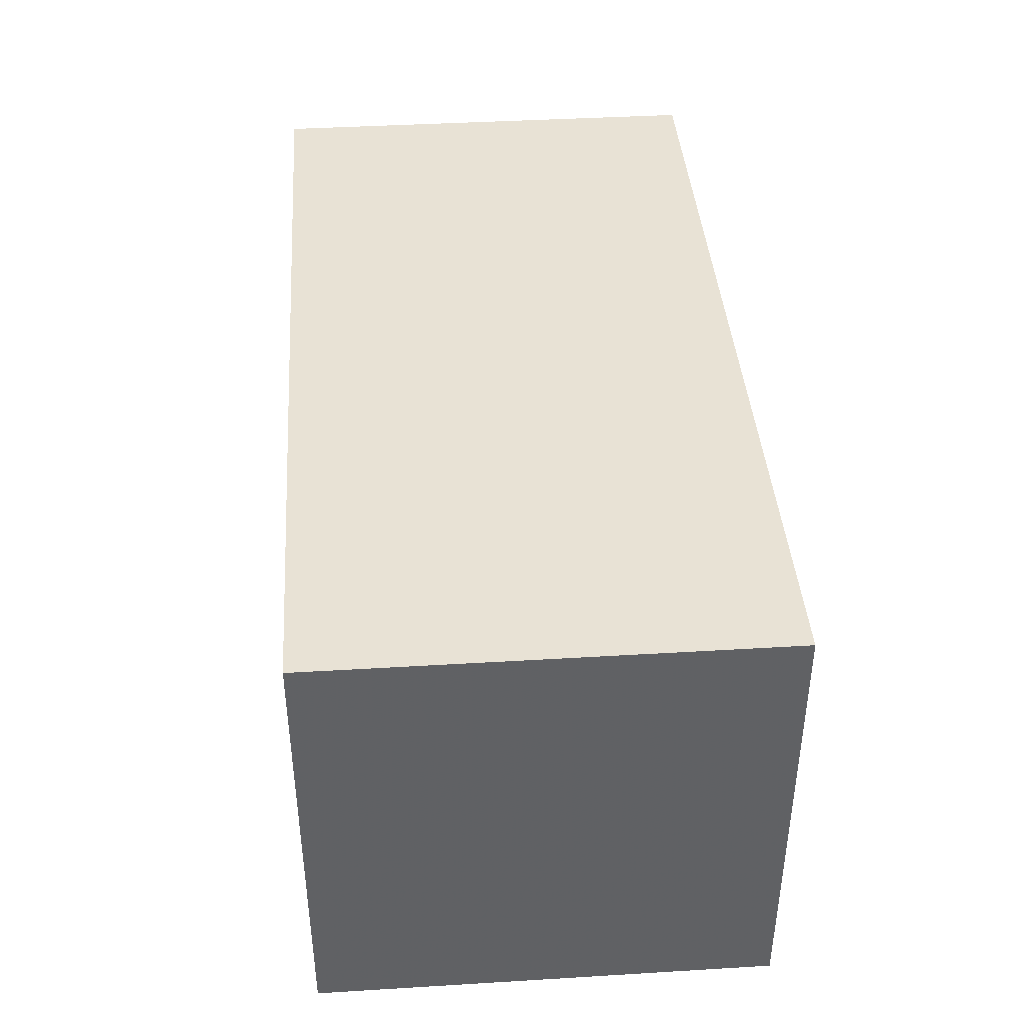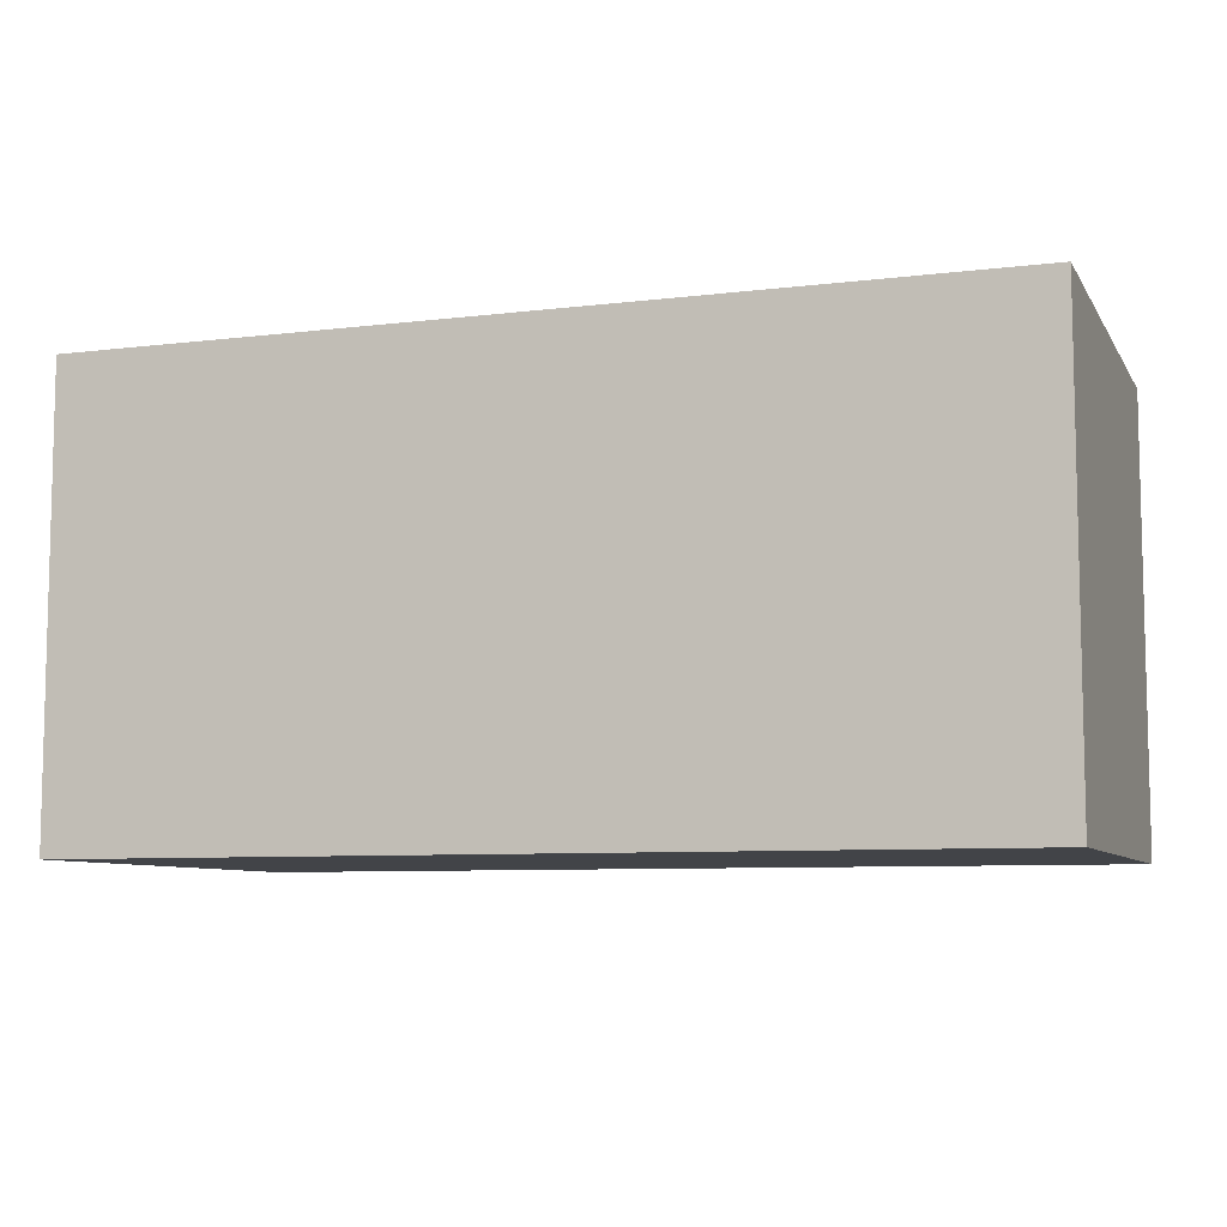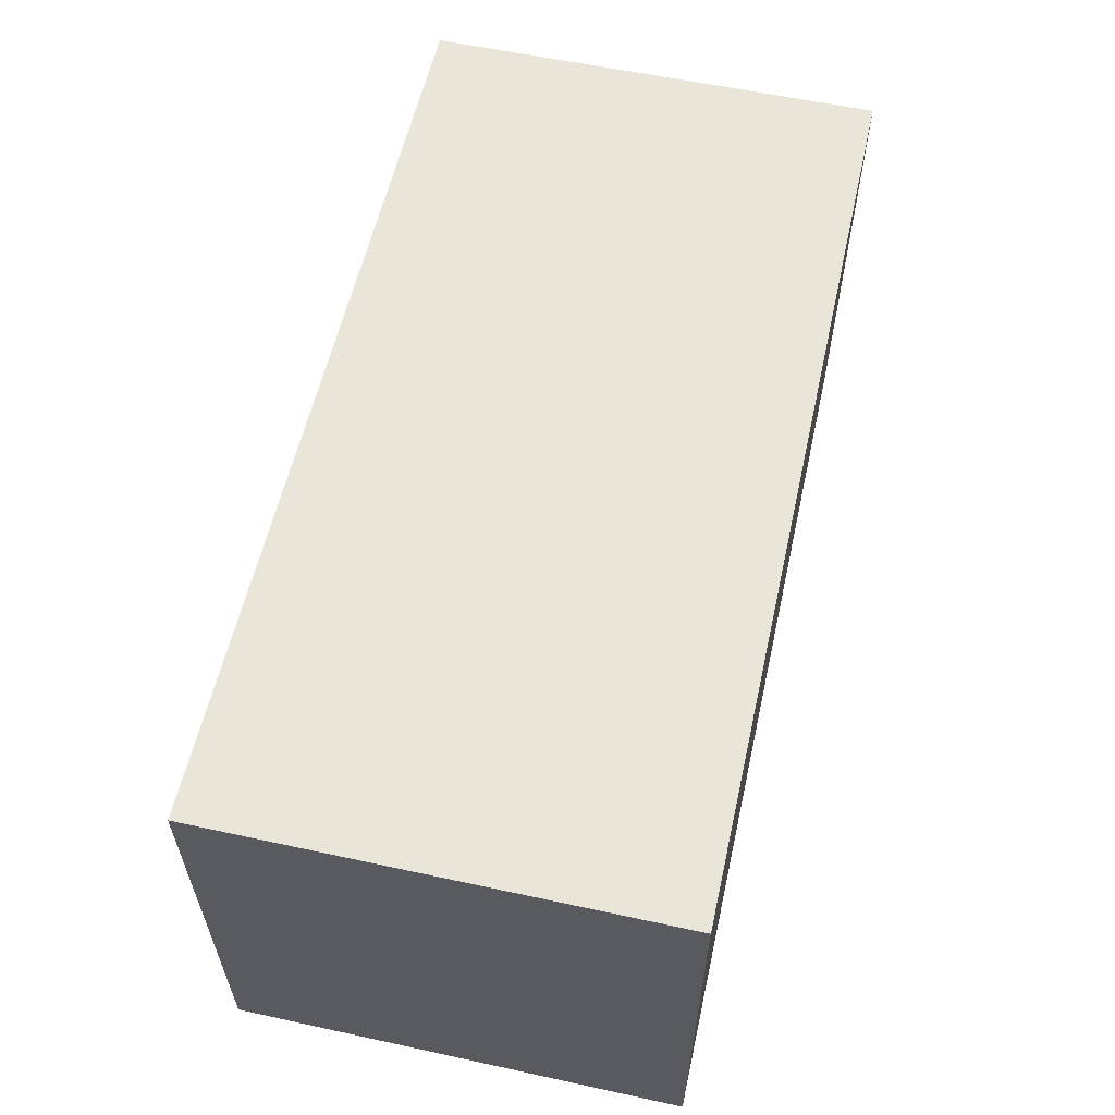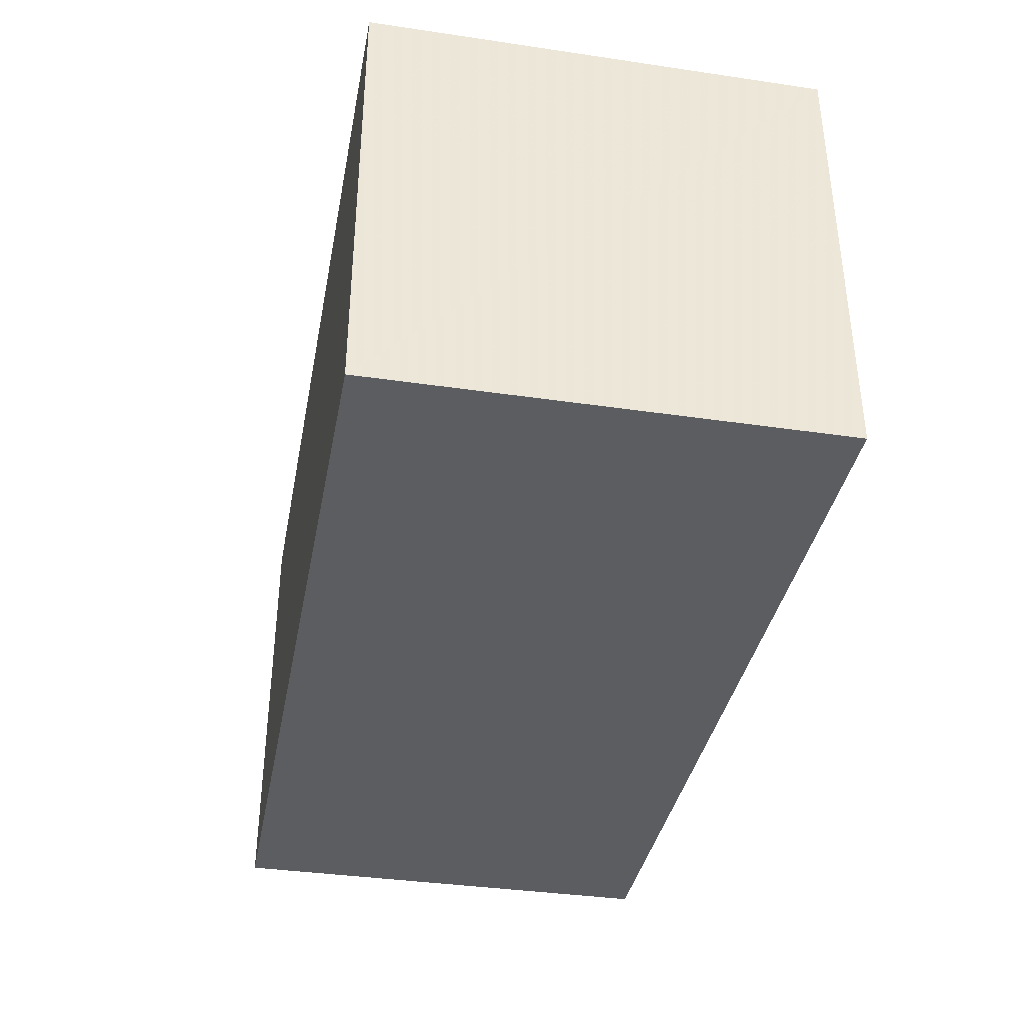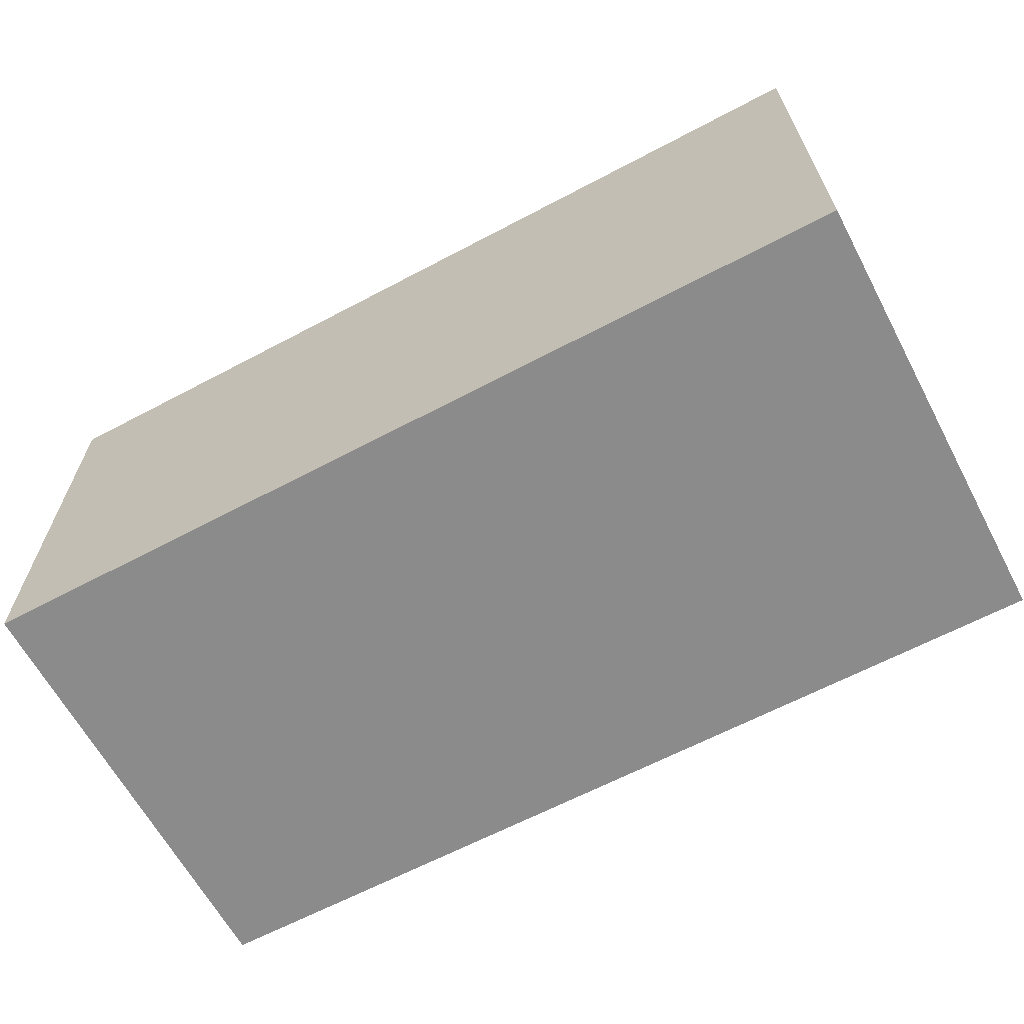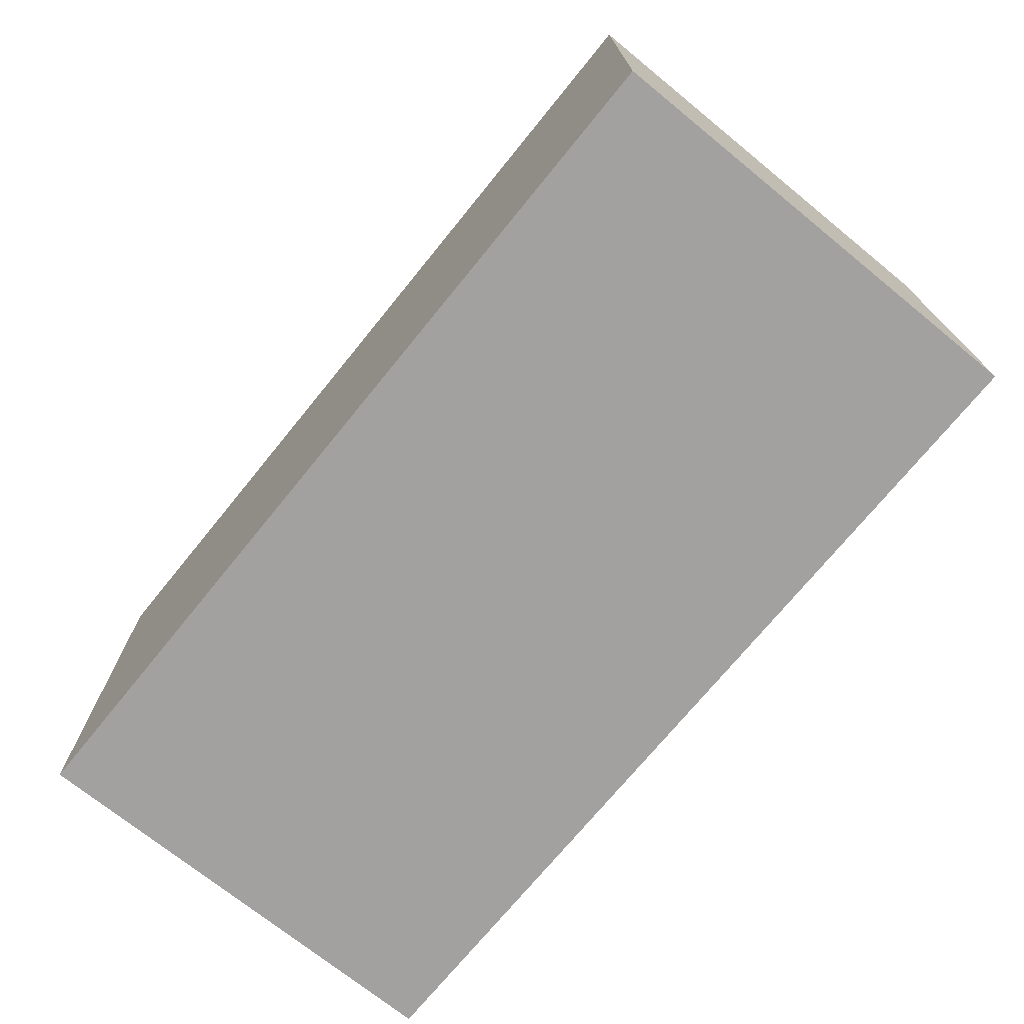
<metadata>
{"format":"obj","ext":"obj","renderer":"f3d","projection":"perspective","resolution":1024,"background":"white","views":[{"elev":40.9,"azim":85.8,"up":"+Z"},{"elev":-7.8,"azim":-161.1,"up":"+Y"},{"elev":58.4,"azim":-77.4,"up":"+Z"},{"elev":-37.2,"azim":79.3,"up":"+Y"},{"elev":-64.0,"azim":28.1,"up":"+Y"},{"elev":-72.2,"azim":-129.1,"up":"+Z"}]}
</metadata>
<code>
o Cube.110_Cube.111
v -1 0 -2
v -1 2 -2
v -5 0 -2
v -5 2 -2
f 3 1 2 4
o Cube.109_Cube.110
v -1 0 -4
v -1 2 -4
v -5 0 -4
v -5 2 -4
f 5 7 8 6
o Cube.108_Cube.109
v -1 0 -4
v -1 0 -2
v -1 2 -2
v -1 2 -4
f 10 9 12 11
o Cube.107_Cube.108
v -1 2 -2
v -1 2 -4
v -5 2 -2
v -5 2 -4
f 16 15 13 14
o Cube.106_Cube.107
v -1 0 -2
v -1 0 -4
v -5 0 -2
v -5 0 -4
f 18 17 19 20
o Cube.006_Cube.007
v -5 0 -4
v -5 2 -4
v -5 0 -2
v -5 2 -2
f 21 23 24 22

</code>
